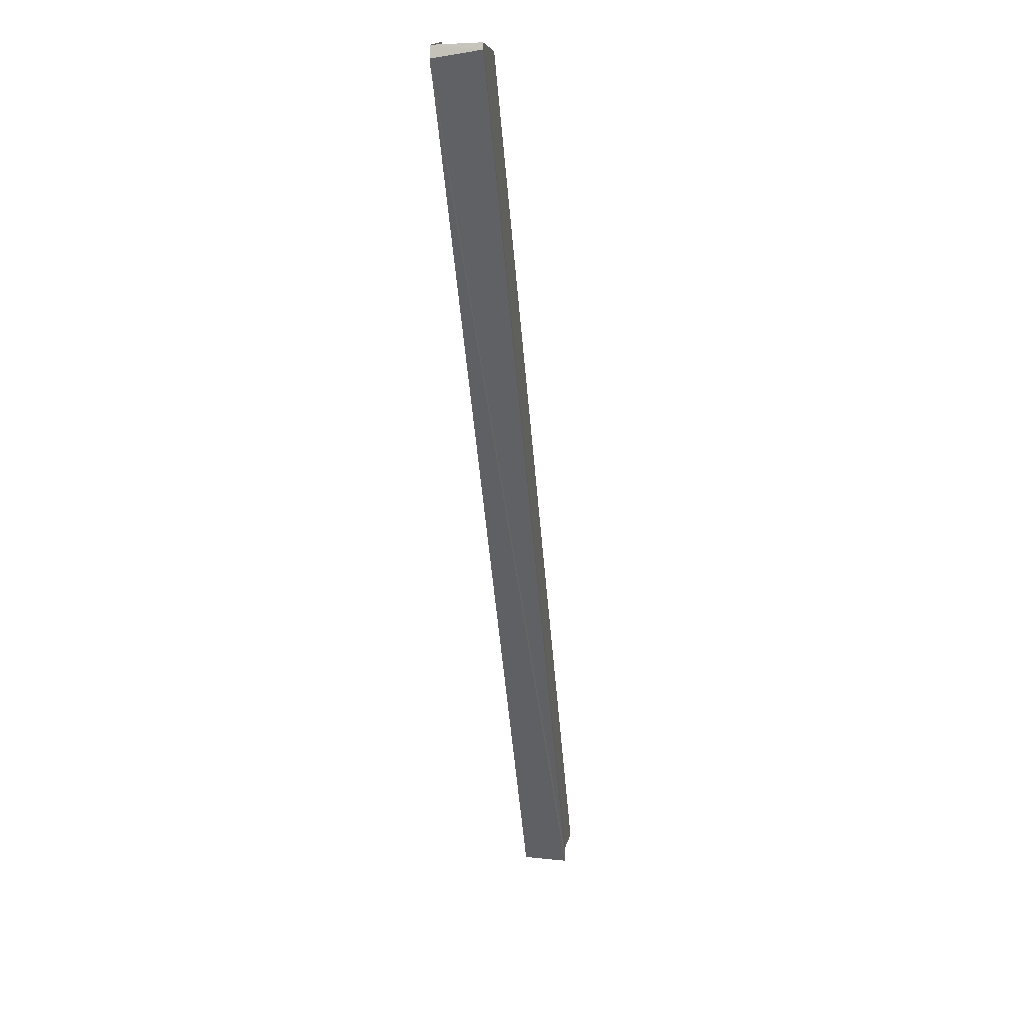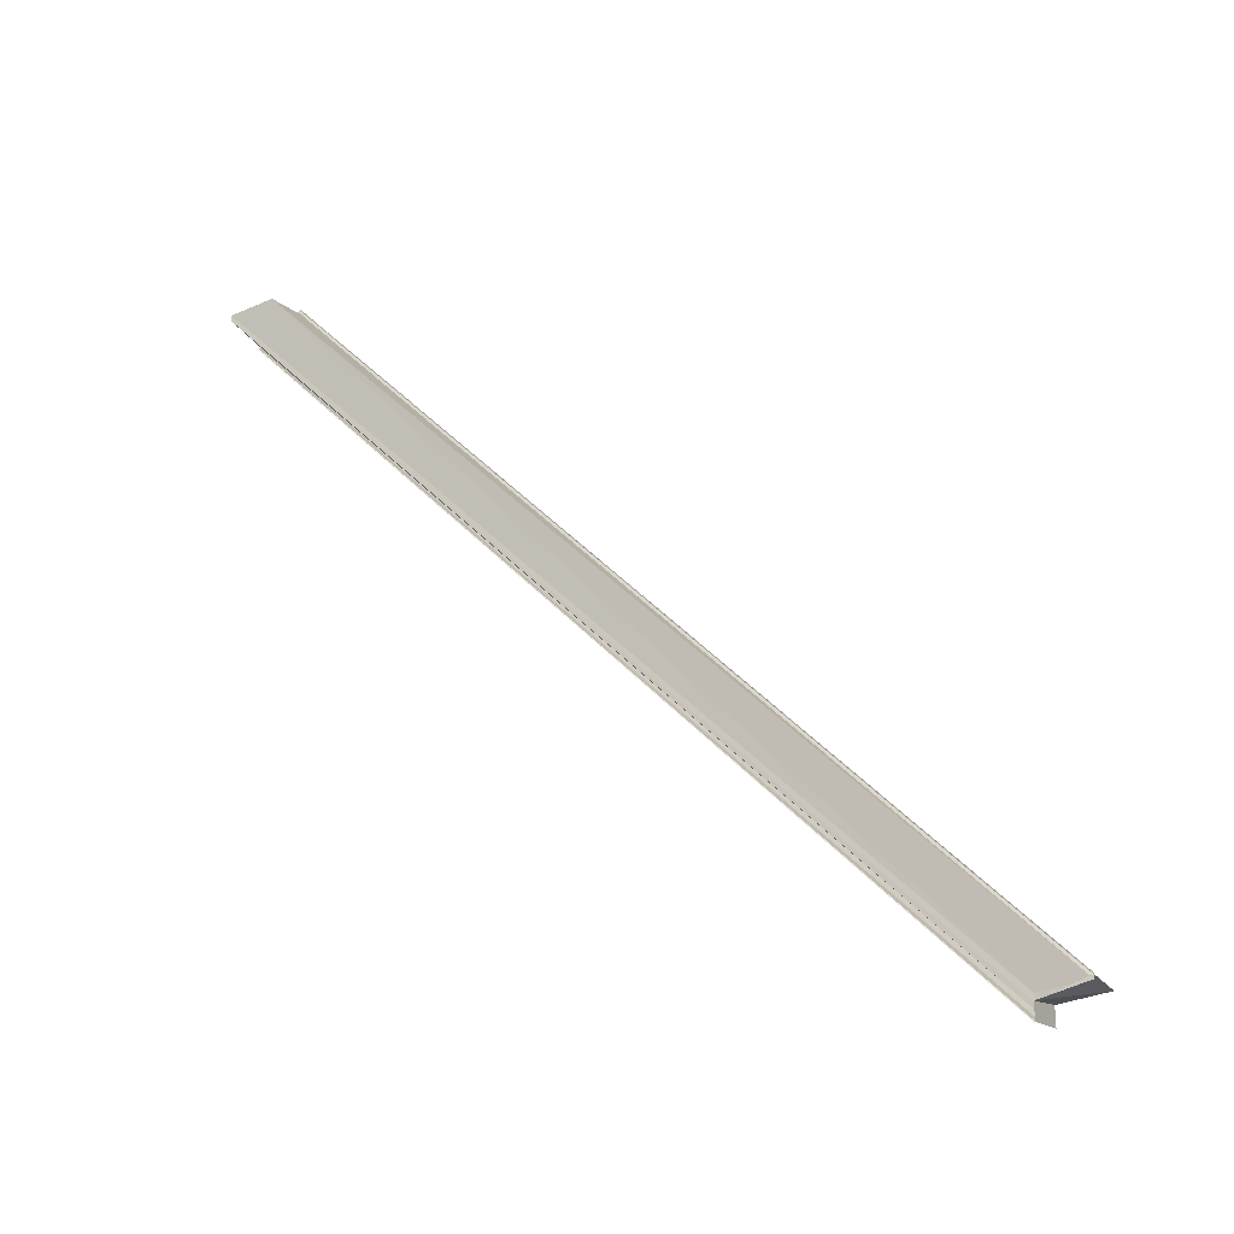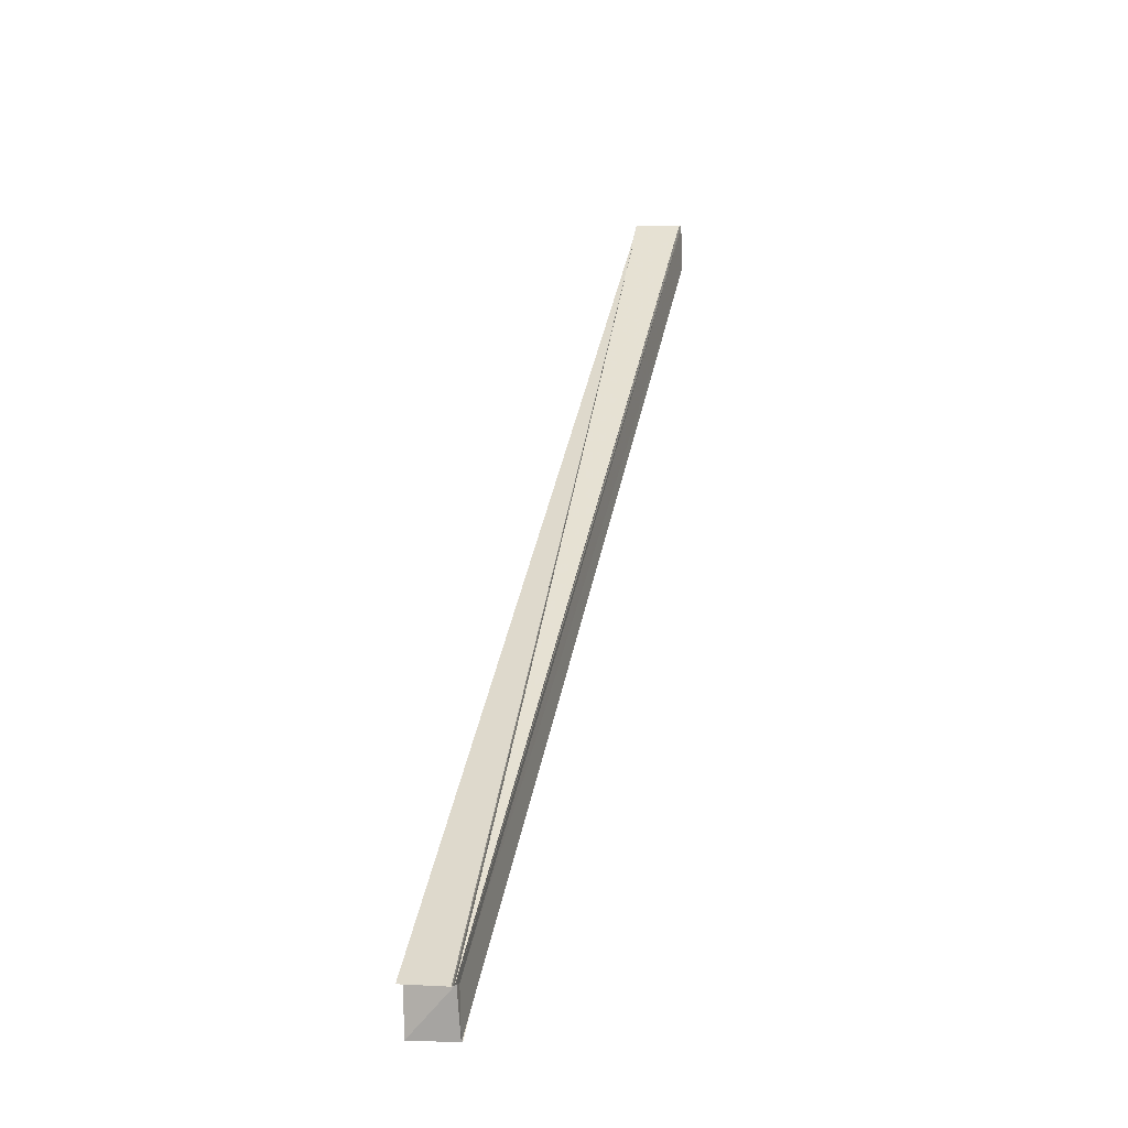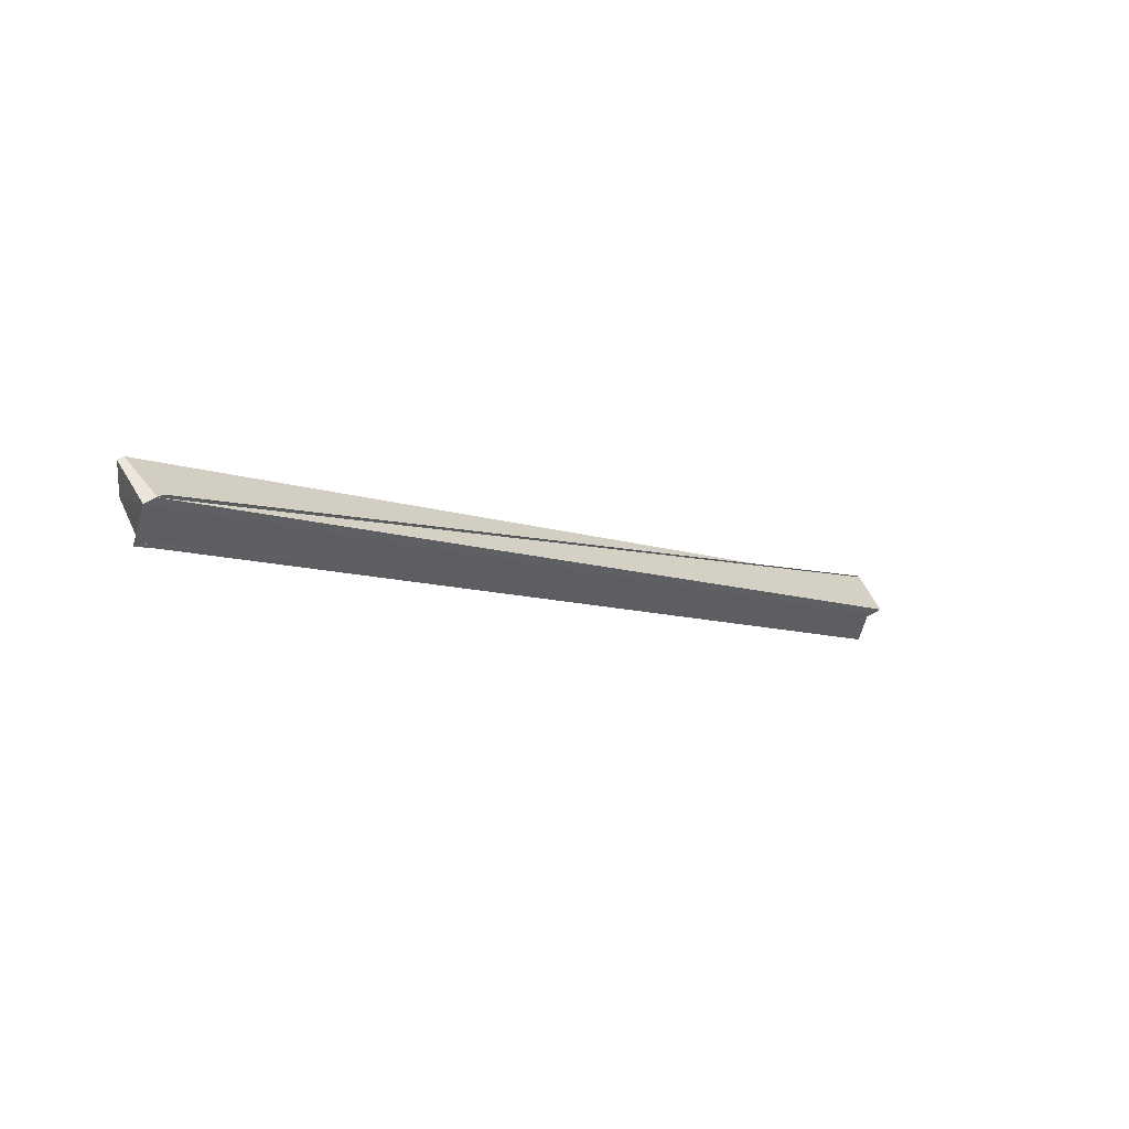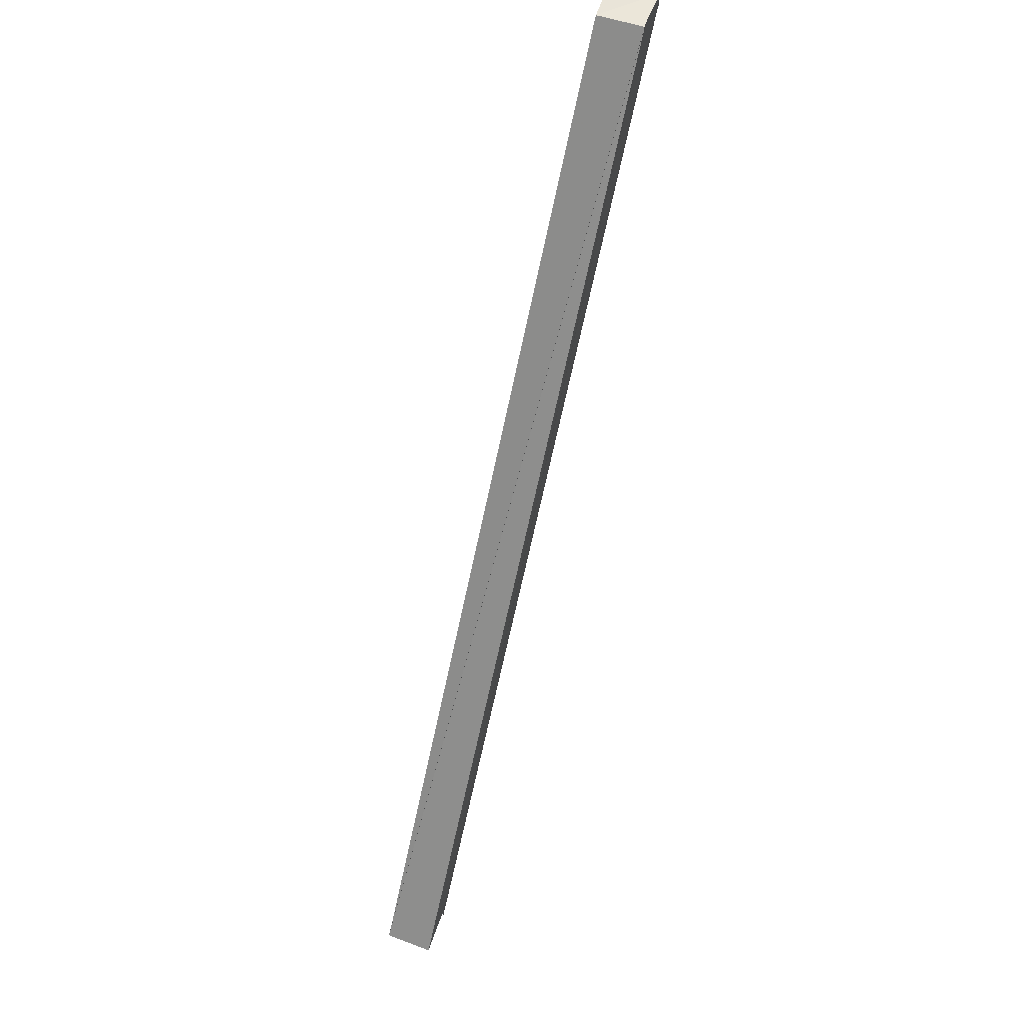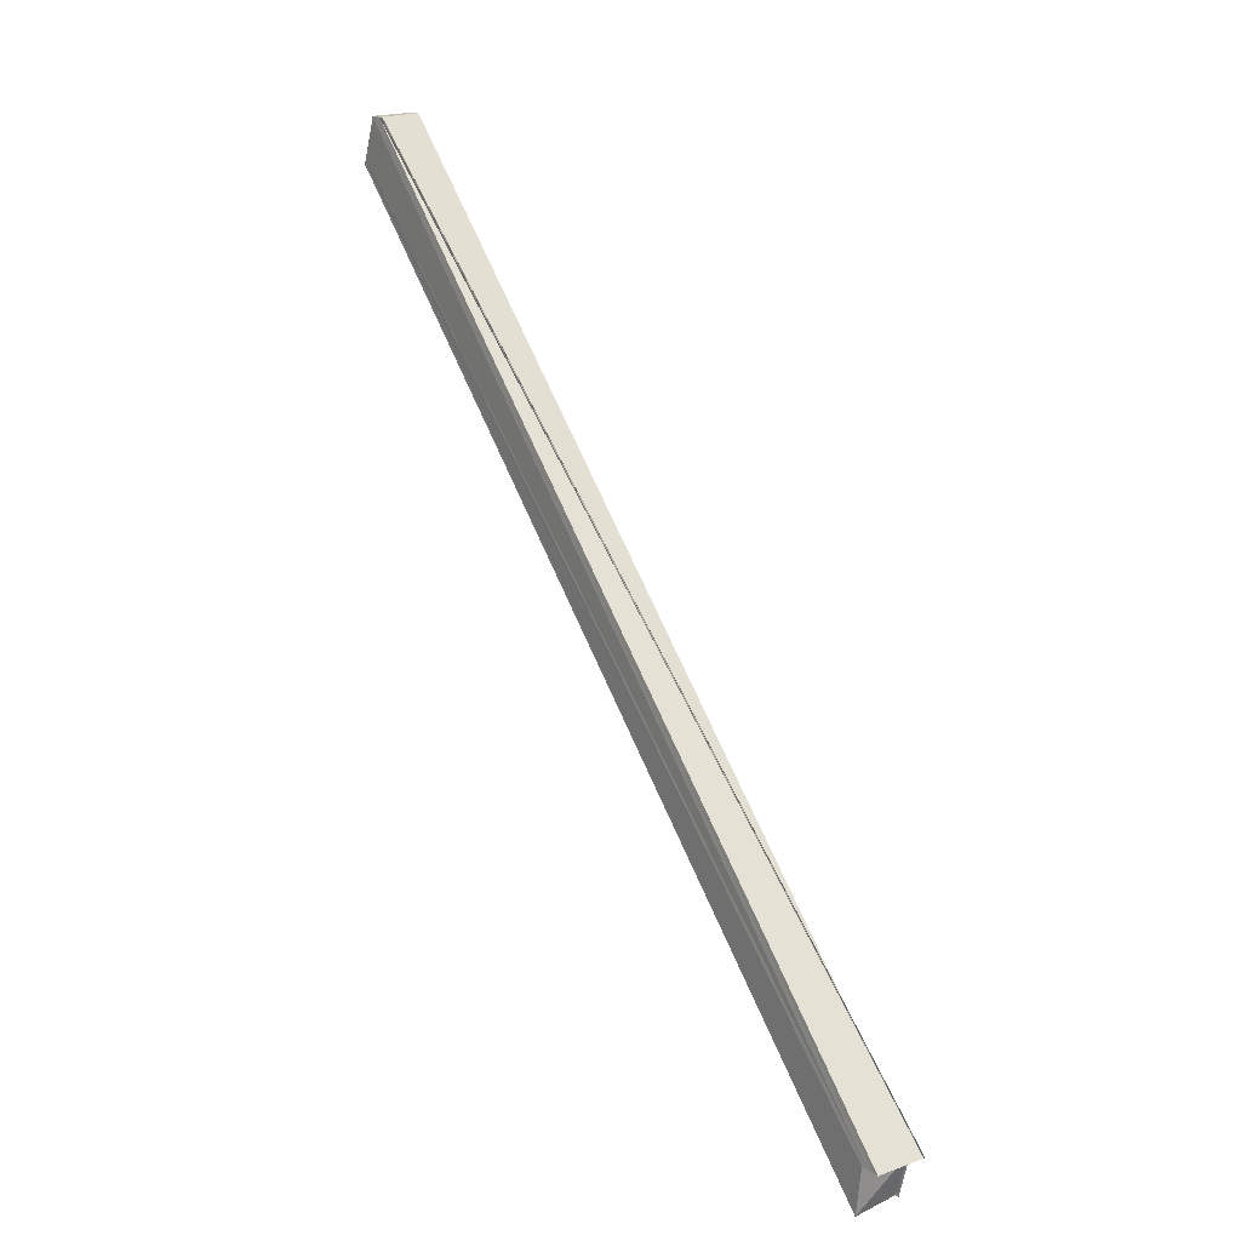
<metadata>
{"format":"obj","ext":"obj","renderer":"f3d","projection":"perspective","resolution":1024,"background":"white","views":[{"elev":-4.2,"azim":-169.8,"up":"+Z"},{"elev":-21.7,"azim":-61.4,"up":"+Z"},{"elev":-3.3,"azim":-166.9,"up":"+Y"},{"elev":58.4,"azim":59.1,"up":"+Y"},{"elev":69.1,"azim":20.3,"up":"+Z"},{"elev":17.8,"azim":141.7,"up":"+Y"}]}
</metadata>
<code>
o 29923
v 2213 1893 6.582
v 2213 1893 6.581
v 2213 1893 6.423
v 2213 1893 6.581
v 2213 1893 6.422
v 2213 1893 6.582
v 2213 1893 6.582
v 2213 1893 6.424
v 2213 1893 6.582
v 2213 1893 6.583
v 2213 1893 6.426
v 2213 1893 6.423
v 2213 1893 6.583
v 2213 1893 6.585
v 2213 1893 6.427
v 2213 1893 6.426
v 2213 1893 6.425
v 2213 1893 6.426
v 2213 1893 6.583
v 2213 1893 6.426
v 2213 1893 6.423
v 2213 1893 6.426
v 2213 1893 6.426
v 2213 1893 6.585
v 2213 1893 6.423
v 2213 1893 6.425
v 2213 1893 6.426
v 2213 1893 6.585
v 2213 1893 6.582
v 2213 1893 6.582
v 2213 1893 6.586
v 2213 1893 6.585
v 2213 1893 6.423
v 2213 1893 6.422
v 2213 1893 6.421
v 2213 1893 6.42
v 2213 1893 6.579
v 2213 1893 6.58
v 2213 1893 6.579
v 2213 1893 6.42
v 2213 1893 6.42
v 2213 1893 6.42
v 2213 1893 6.585
v 2213 1893 6.585
v 2213 1893 6.585
v 2213 1893 6.426
v 2213 1893 6.427
v 2213 1893 6.586
v 2213 1893 6.581
v 2213 1893 6.58
v 2213 1893 6.422
v 2213 1893 6.422
v 2213 1893 6.58
v 2213 1893 6.421
v 2213 1893 6.58
v 2213 1893 6.579
v 2213 1893 6.42
v 2213 1893 6.579
v 2213 1893 6.579
v 2213 1893 6.42
v 2213 1893 6.582
v 2213 1893 6.581
v 2213 1893 6.585
v 2213 1893 6.584
v 2213 1893 6.425
v 2213 1893 6.585
v 2213 1893 6.425
v 2213 1893 6.426
v 2213 1893 6.423
v 2213 1893 6.582
v 2213 1893 6.423
v 2213 1893 6.422
v 2213 1893 6.581
v 2213 1893 6.422
v 2213 1893 6.421
v 2213 1893 6.58
v 2213 1893 6.42
v 2213 1893 6.58
v 2213 1893 6.421
v 2213 1893 6.585
v 2213 1893 6.586
v 2213 1893 6.426
v 2213 1893 6.586
v 2213 1893 6.427
v 2213 1893 6.423
v 2213 1893 6.426
f 1 2 3
f 3 4 5
f 6 4 7
f 8 9 3
f 10 1 8
f 11 10 8
f 12 11 8
f 6 13 14
f 12 15 16
f 12 17 18
f 14 19 20
f 21 16 20
f 21 18 22
f 23 24 22
f 21 25 26
f 27 28 20
f 29 30 19
f 29 31 32
f 33 34 25
f 33 35 34
f 33 36 35
f 37 38 36
f 39 37 40
f 41 37 42
f 29 43 44
f 44 45 46
f 47 44 27
f 48 44 47
f 6 44 48
f 49 50 51
f 52 53 54
f 55 56 54
f 54 56 57
f 56 58 57
f 57 59 60
f 61 55 62
f 61 32 63
f 61 63 64
f 64 63 65
f 63 66 18
f 67 63 68
f 69 64 67
f 70 64 71
f 72 70 69
f 73 70 74
f 75 73 72
f 76 73 75
f 77 78 79
f 80 81 82
f 82 83 84
f 85 86 84

</code>
